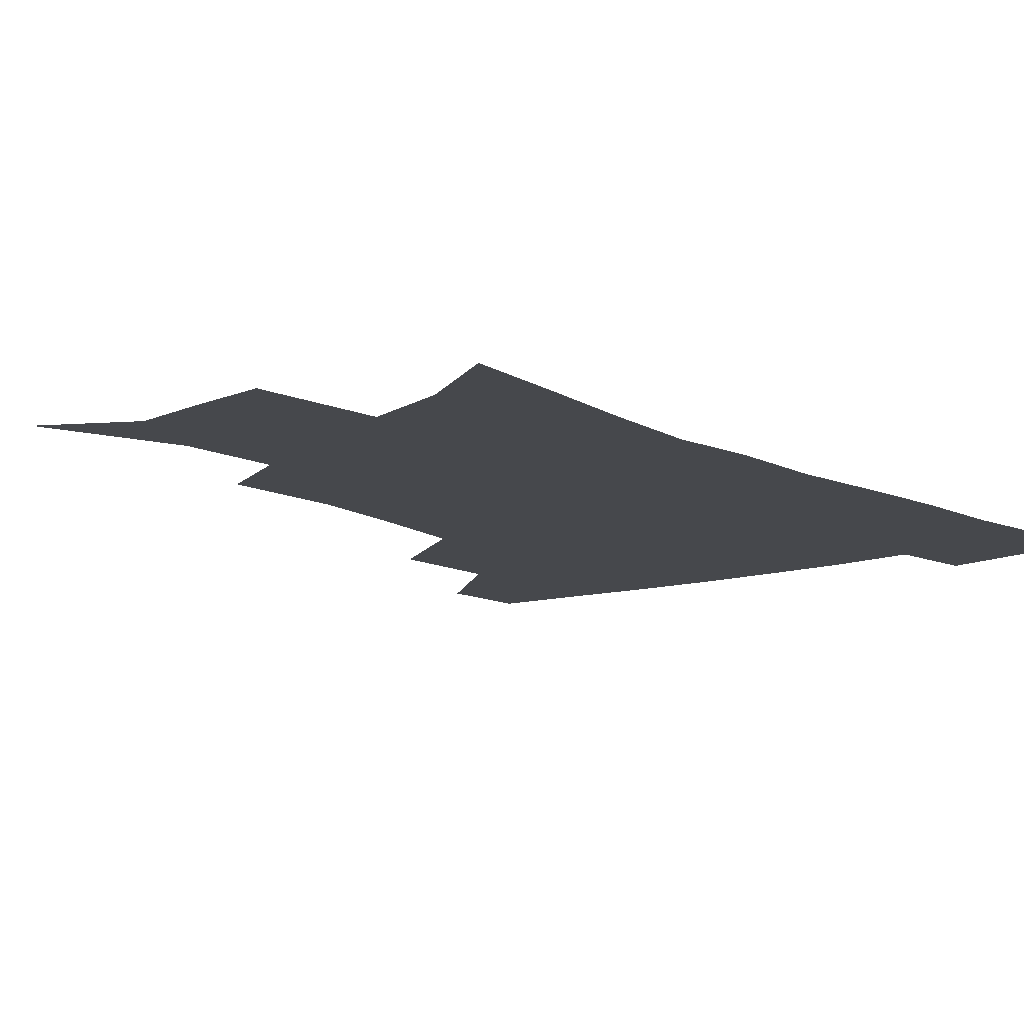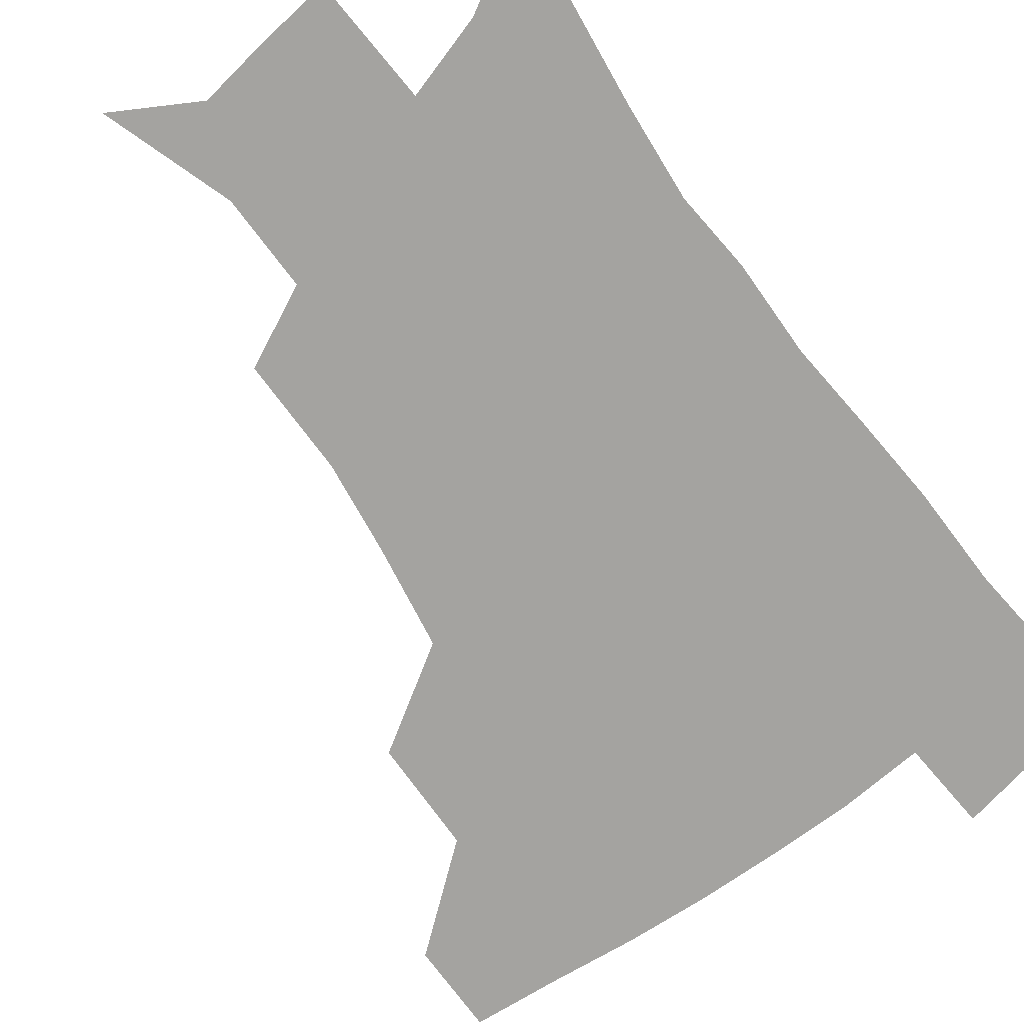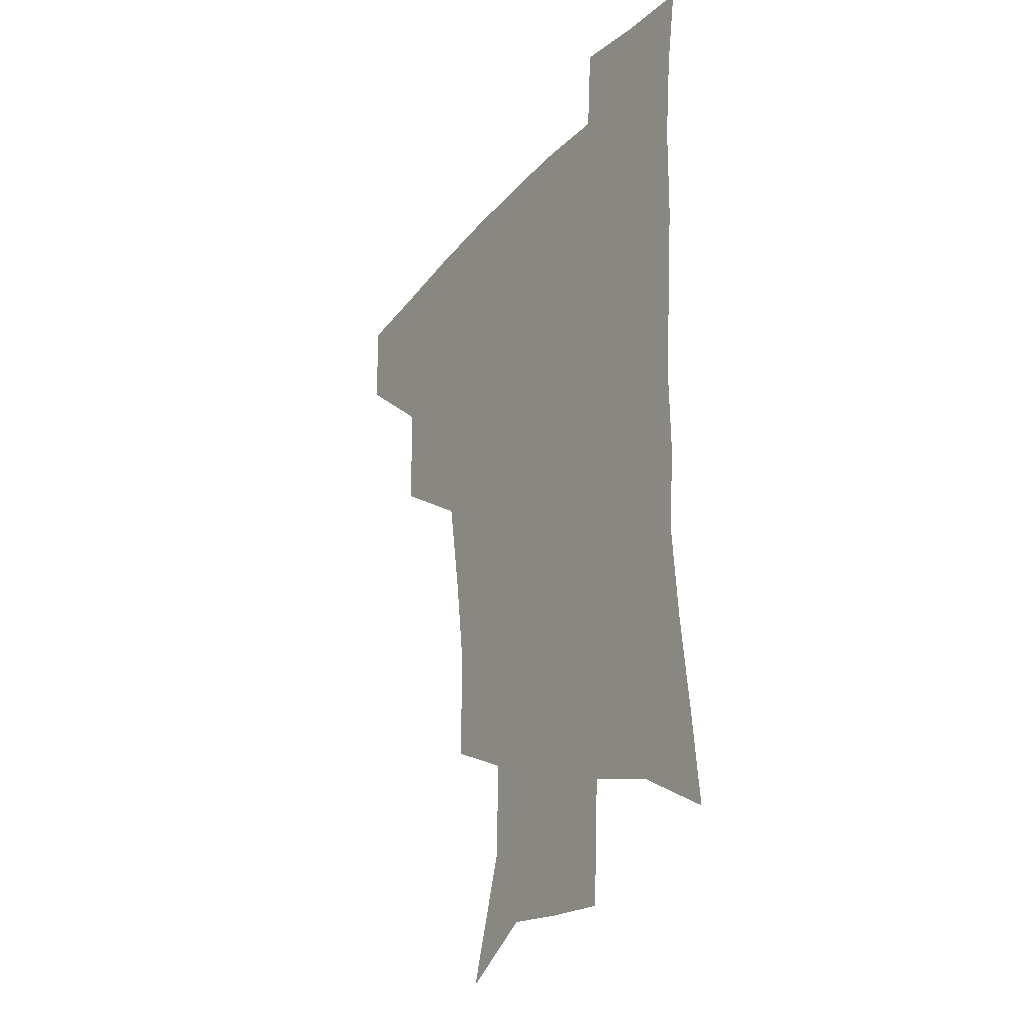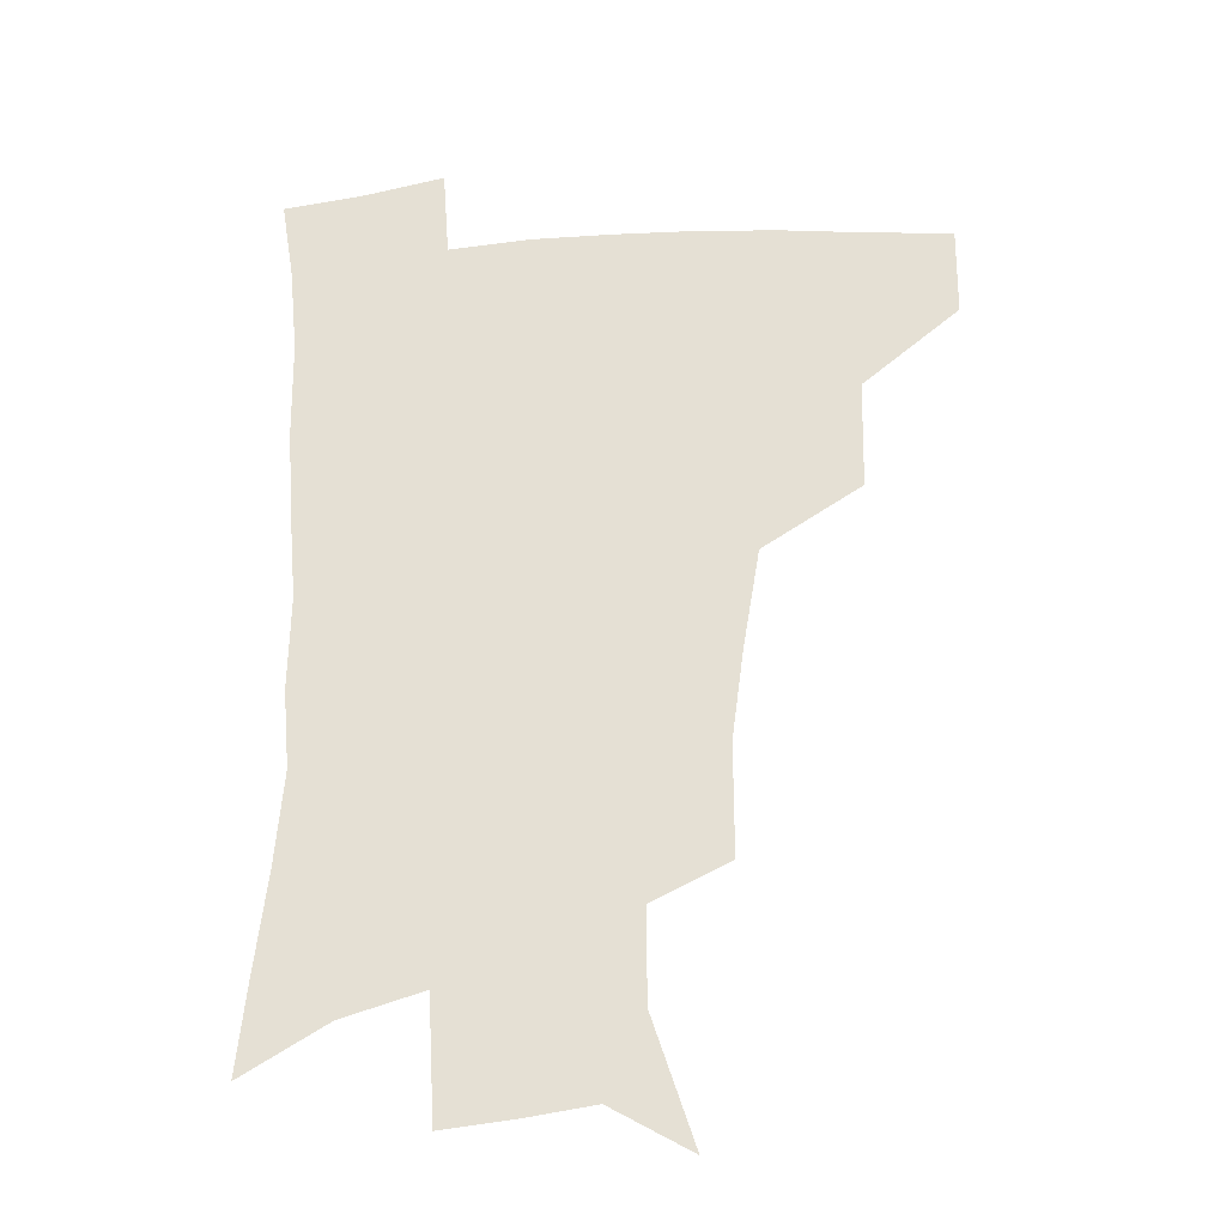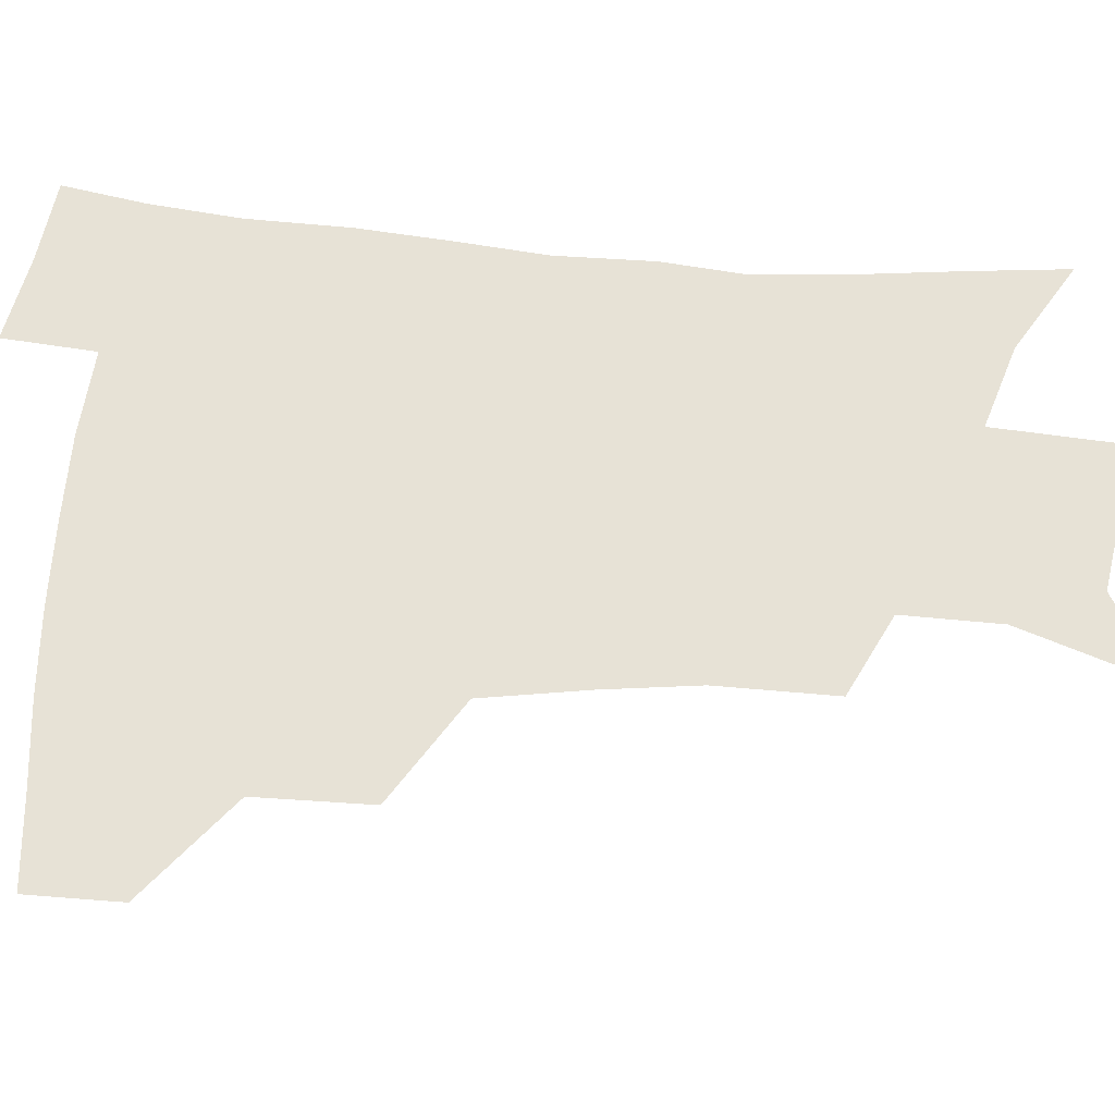
<metadata>
{"format":"obj","ext":"obj","renderer":"f3d","projection":"perspective","resolution":1024,"background":"white","views":[{"elev":-11.3,"azim":39.5,"up":"+Z"},{"elev":-72.8,"azim":36.4,"up":"+Z"},{"elev":-26.7,"azim":58.8,"up":"+Y"},{"elev":-27.7,"azim":-174.4,"up":"+Y"},{"elev":63.4,"azim":-85.0,"up":"+Z"}]}
</metadata>
<code>
v 483.2 445.7 0
v 482.9 477.2 0
v 518.3 378.9 0
v 517.5 417.8 0
v 516.2 449.9 0
v 513.4 479.8 0
v 563.5 248.7 0
v 563.5 288.7 0
v 559.3 320.9 0
v 553.3 356.6 0
v 549.9 392.8 0
v 548 424 0
v 546.8 452.9 0
v 543 482.8 0
v 575.8 157.2 0
v 590.7 202.2 0
v 591 235.3 0
v 587.9 269.7 0
v 586.1 305.3 0
v 582.3 334.4 0
v 579 367.3 0
v 577.5 399.6 0
v 576.6 428.4 0
v 574.9 455.2 0
v 572.1 484.6 0
v 604.1 173.3 0
v 612.6 213.1 0
v 611.4 244.3 0
v 610.1 281.3 0
v 608.1 311.7 0
v 605.9 342.1 0
v 604.4 372.8 0
v 603.5 401.7 0
v 603.2 429.4 0
v 603 456.2 0
v 601.1 485.2 0
v 628.7 169.6 0
v 634.1 217.5 0
v 633.2 250.7 0
v 631.8 282.4 0
v 630.3 314.2 0
v 629.4 342.3 0
v 628.6 375 0
v 628.9 403 0
v 629.7 430.2 0
v 630.7 456.5 0
v 629.7 485.1 0
v 654.2 166.6 0
v 656.6 210.2 0
v 655.3 247.5 0
v 653.4 282.3 0
v 652.7 312.3 0
v 653 340.2 0
v 652.6 372.5 0
v 654 400.1 0
v 655.3 428.6 0
v 657 456.1 0
v 659.3 482.7 0
v 661.6 514.2 0
v 685.3 201.5 0
v 679.8 239.9 0
v 676.8 274.2 0
v 675.8 305.3 0
v 676.5 334.8 0
v 677.6 364.6 0
v 678.4 396 0
v 681.2 424 0
v 683 453.4 0
v 686.7 479.8 0
v 690.4 508.5 0
v 715.6 183.5 0
v 712 216.9 0
v 707.7 251.5 0
v 704.8 285.3 0
v 707.1 313.3 0
v 706.4 347.1 0
v 709 378.2 0
v 711.3 410.2 0
v 711.7 445.1 0
v 714.6 476 0
v 719.1 504.6 0
f 4 5 1
f 1 5 2
f 5 6 2
f 10 11 3
f 3 11 4
f 11 12 4
f 4 12 5
f 12 13 5
f 5 13 6
f 13 14 6
f 17 18 7
f 7 18 8
f 18 19 8
f 8 19 9
f 19 20 9
f 9 20 10
f 20 21 10
f 10 21 11
f 21 22 11
f 11 22 12
f 22 23 12
f 12 23 13
f 23 24 13
f 13 24 14
f 24 25 14
f 15 26 16
f 26 27 16
f 16 27 17
f 27 28 17
f 17 28 18
f 28 29 18
f 18 29 19
f 29 30 19
f 19 30 20
f 30 31 20
f 20 31 21
f 31 32 21
f 21 32 22
f 32 33 22
f 22 33 23
f 33 34 23
f 23 34 24
f 34 35 24
f 24 35 25
f 35 36 25
f 26 37 27
f 37 38 27
f 27 38 28
f 38 39 28
f 28 39 29
f 39 40 29
f 29 40 30
f 40 41 30
f 30 41 31
f 41 42 31
f 31 42 32
f 42 43 32
f 32 43 33
f 43 44 33
f 33 44 34
f 44 45 34
f 34 45 35
f 45 46 35
f 35 46 36
f 46 47 36
f 37 48 38
f 48 49 38
f 38 49 39
f 49 50 39
f 39 50 40
f 50 51 40
f 40 51 41
f 51 52 41
f 41 52 42
f 52 53 42
f 42 53 43
f 53 54 43
f 43 54 44
f 54 55 44
f 44 55 45
f 55 56 45
f 45 56 46
f 56 57 46
f 46 57 47
f 57 58 47
f 49 60 50
f 60 61 50
f 50 61 51
f 61 62 51
f 51 62 52
f 62 63 52
f 52 63 53
f 63 64 53
f 53 64 54
f 64 65 54
f 54 65 55
f 65 66 55
f 55 66 56
f 66 67 56
f 56 67 57
f 67 68 57
f 57 68 58
f 68 69 58
f 58 69 59
f 69 70 59
f 60 71 61
f 71 72 61
f 61 72 62
f 72 73 62
f 62 73 63
f 73 74 63
f 63 74 64
f 74 75 64
f 64 75 65
f 75 76 65
f 65 76 66
f 76 77 66
f 66 77 67
f 77 78 67
f 67 78 68
f 78 79 68
f 68 79 69
f 79 80 69
f 69 80 70
f 80 81 70

</code>
